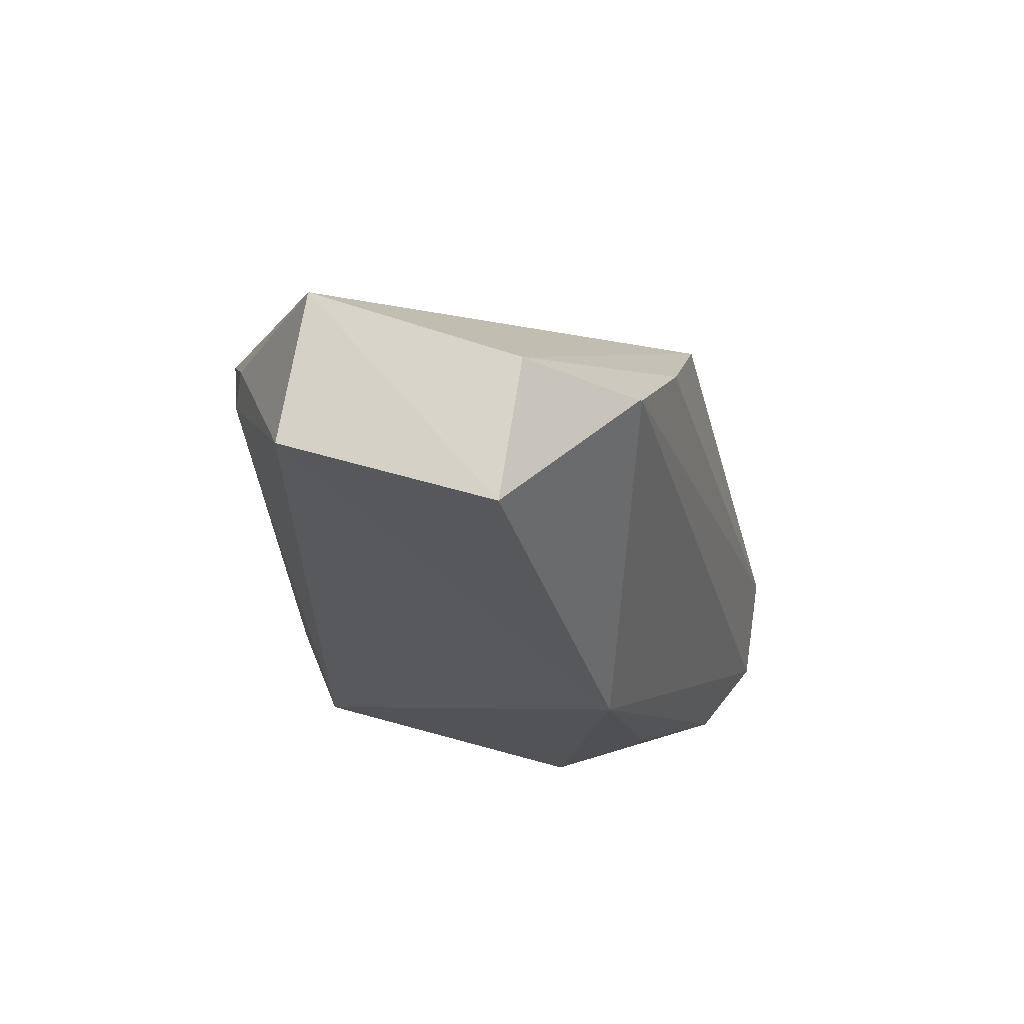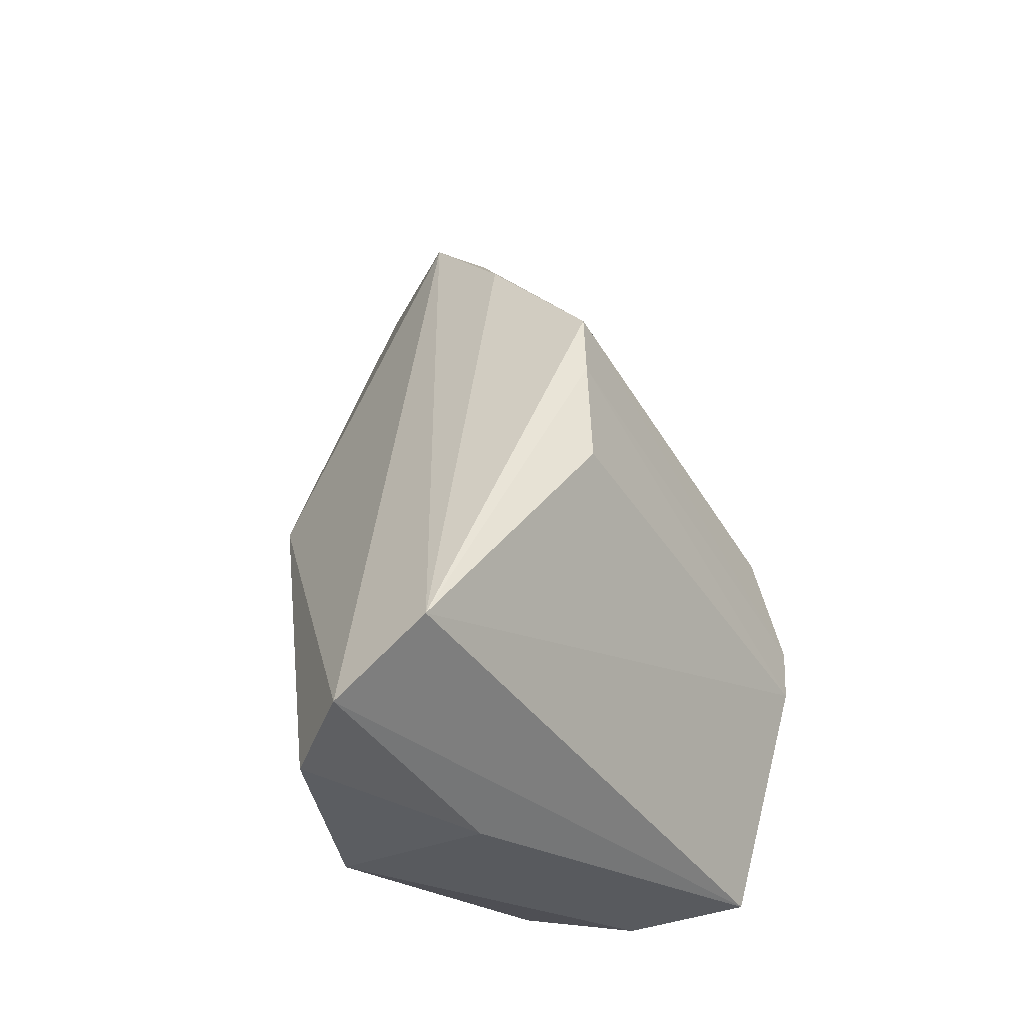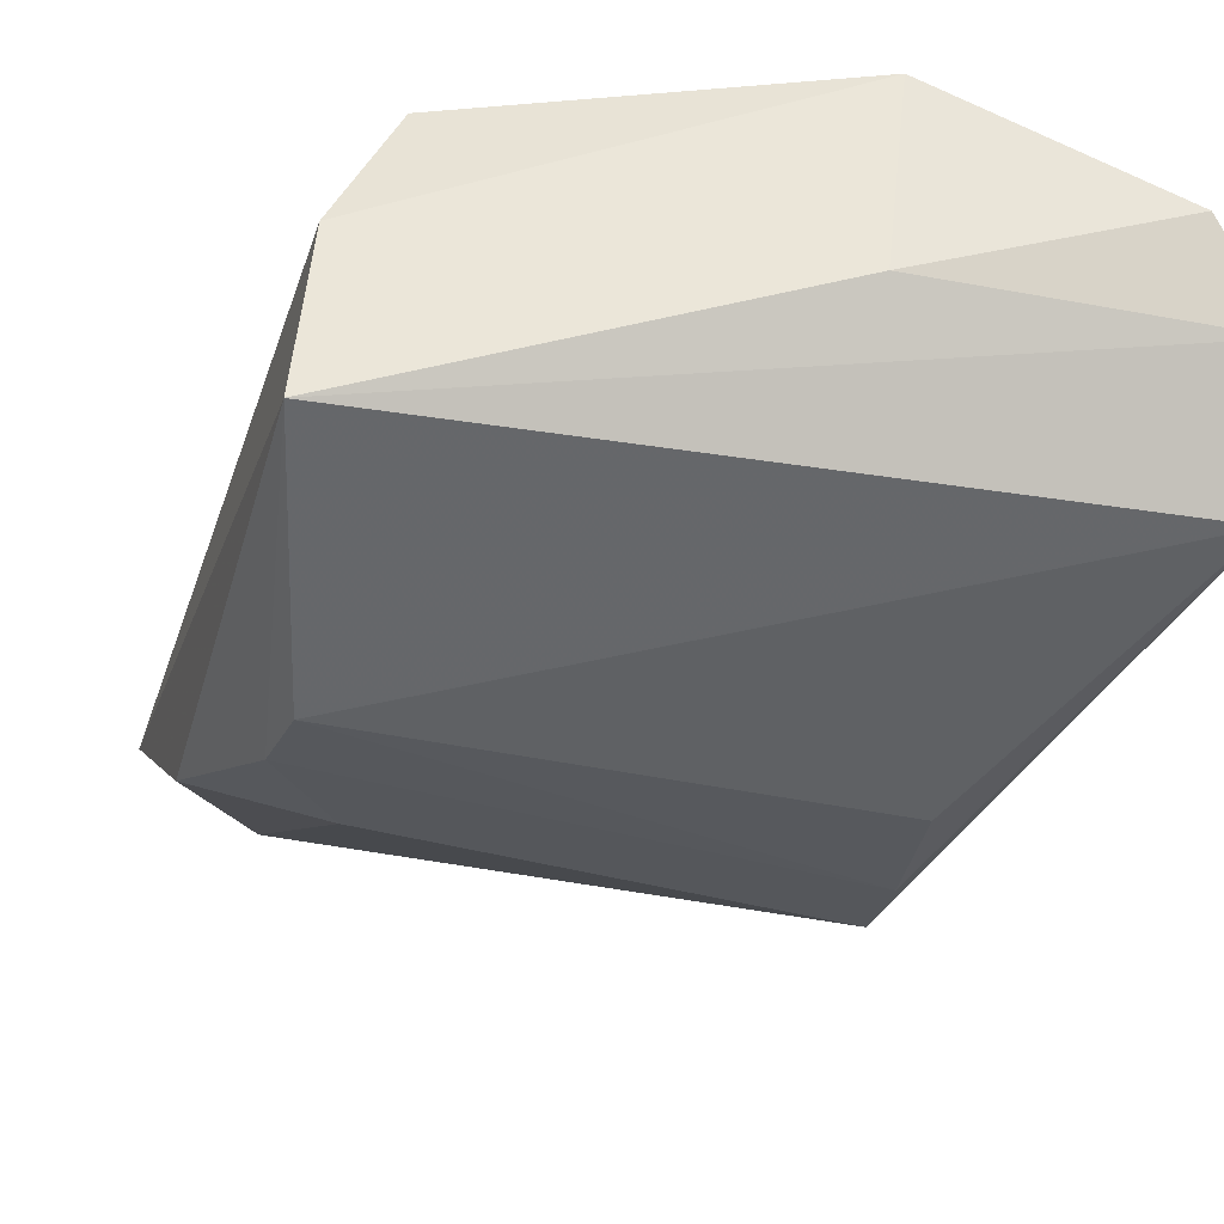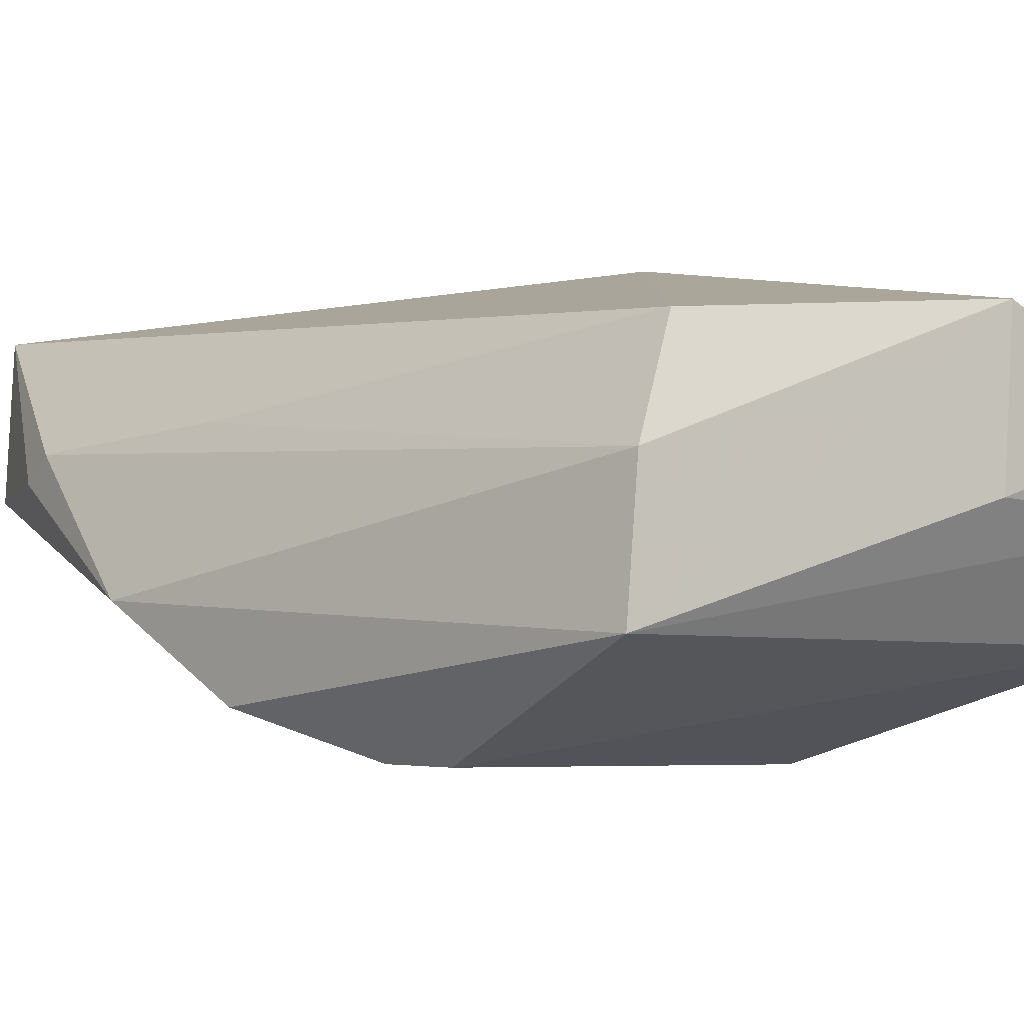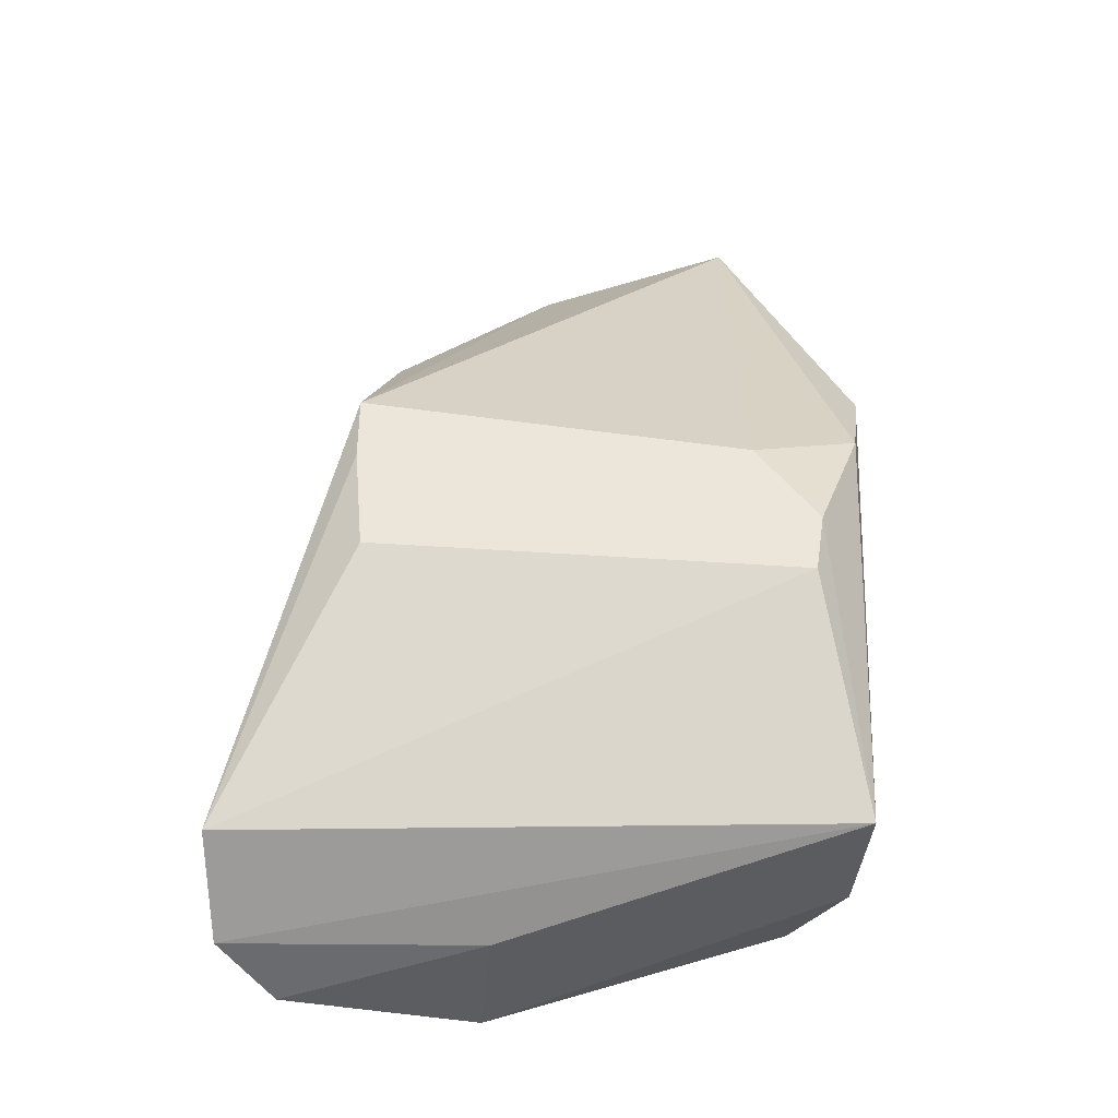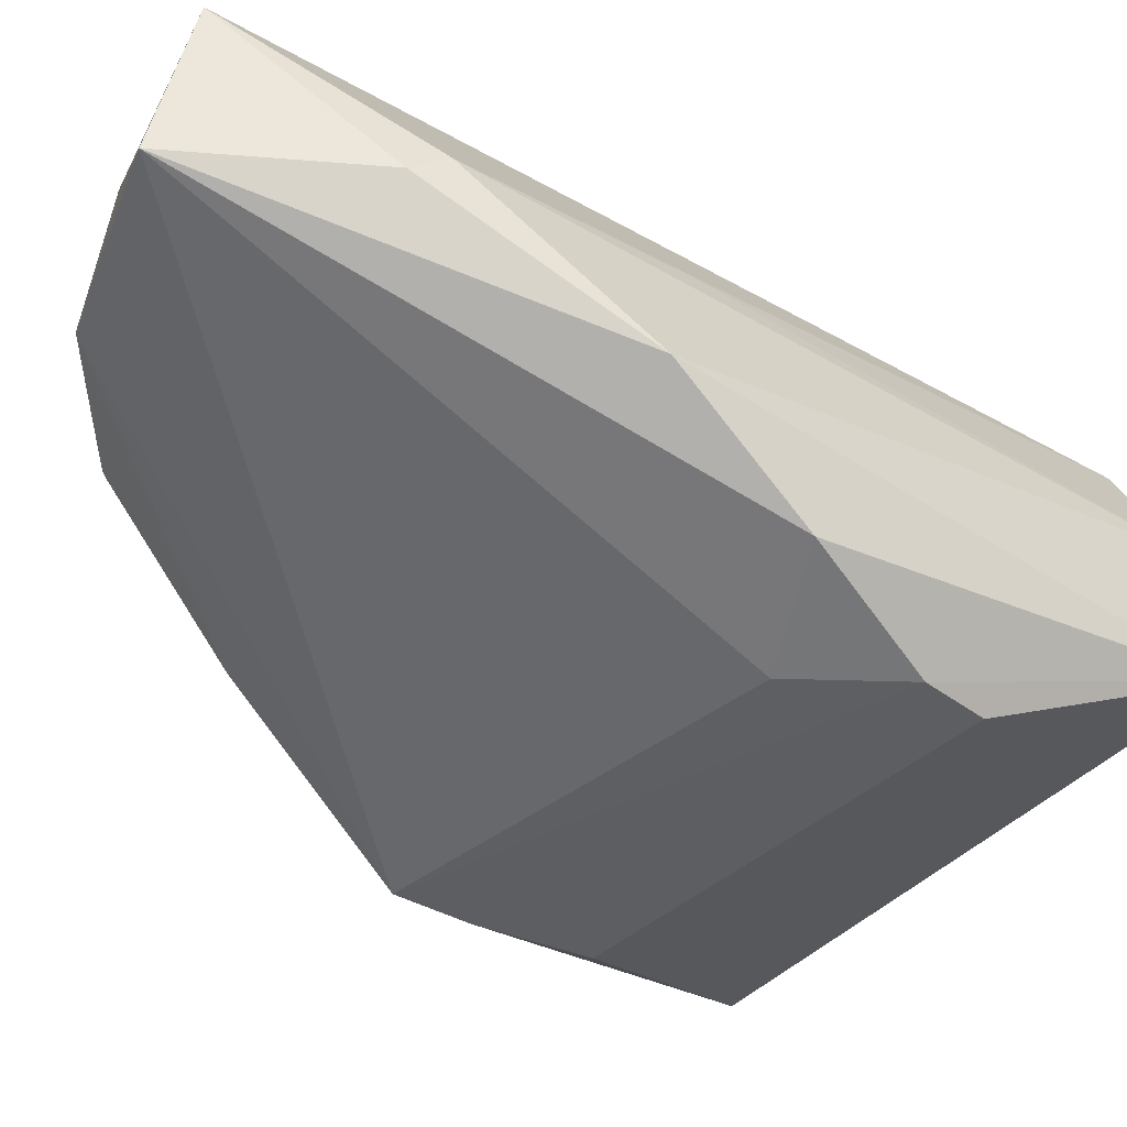
<metadata>
{"format":"obj","ext":"obj","renderer":"f3d","projection":"perspective","resolution":1024,"background":"white","views":[{"elev":64.9,"azim":6.2,"up":"+Y"},{"elev":-41.2,"azim":123.3,"up":"+Y"},{"elev":-28.1,"azim":-12.9,"up":"+Z"},{"elev":-3.0,"azim":-43.9,"up":"+Z"},{"elev":-40.3,"azim":-178.0,"up":"+Y"},{"elev":-36.9,"azim":-125.5,"up":"+Z"}]}
</metadata>
<code>
v -0.06271 0.03333 0.0458
v -0.02851 -0.06284 0.02443
v -0.04259 -0.008427 0.002437
v -0.08497 -0.01572 0.003695
v -0.08751 -0.05418 0.03959
v -0.02837 -0.05654 0.01331
v -0.08445 0.04193 0.02822
v -0.04875 -0.01463 0.05
v -0.04369 -0.02867 0.002363
v -0.09523 -0.05671 0.01417
v -0.04881 0.02527 0.02817
v -0.08574 0.03849 0.04423
v -0.05457 -0.06252 0.04237
v -0.09068 -0.03264 0.003417
v -0.04262 -0.01631 0.002214
v -0.04906 0.02565 0.02839
v -0.04489 0.01029 0.01648
v -0.09852 0.00378 0.01748
v -0.03396 -0.06473 0.0327
v -0.09348 -0.05635 0.0283
v -0.09173 -0.02564 0.003546
v -0.06191 0.03522 0.0297
v -0.09348 0.02438 0.02897
v -0.09665 -0.0109 0.008128
v -0.04338 -0.0546 0.03964
v -0.0565 -0.06297 0.02562
v -0.09405 0.02068 0.03162
v -0.09248 -0.00244 0.03344
f 7 3 4
f 10 6 2
f 11 2 6
f 11 8 2
f 12 1 7
f 12 8 1
f 12 5 8
f 13 8 5
f 14 9 6
f 14 6 10
f 15 3 6
f 15 6 9
f 15 9 14
f 16 1 8
f 16 8 11
f 17 11 6
f 17 6 3
f 19 2 8
f 20 13 5
f 20 10 13
f 20 18 10
f 21 15 14
f 21 4 3
f 21 3 15
f 21 14 10
f 22 7 1
f 22 1 16
f 22 16 11
f 22 11 17
f 22 17 3
f 22 3 7
f 23 12 7
f 23 7 18
f 24 18 7
f 24 7 4
f 24 4 21
f 24 21 10
f 24 10 18
f 25 19 8
f 25 8 13
f 25 13 19
f 26 19 13
f 26 13 10
f 26 10 2
f 26 2 19
f 27 12 23
f 27 23 18
f 27 18 20
f 28 27 20
f 28 20 5
f 28 5 12
f 28 12 27

</code>
